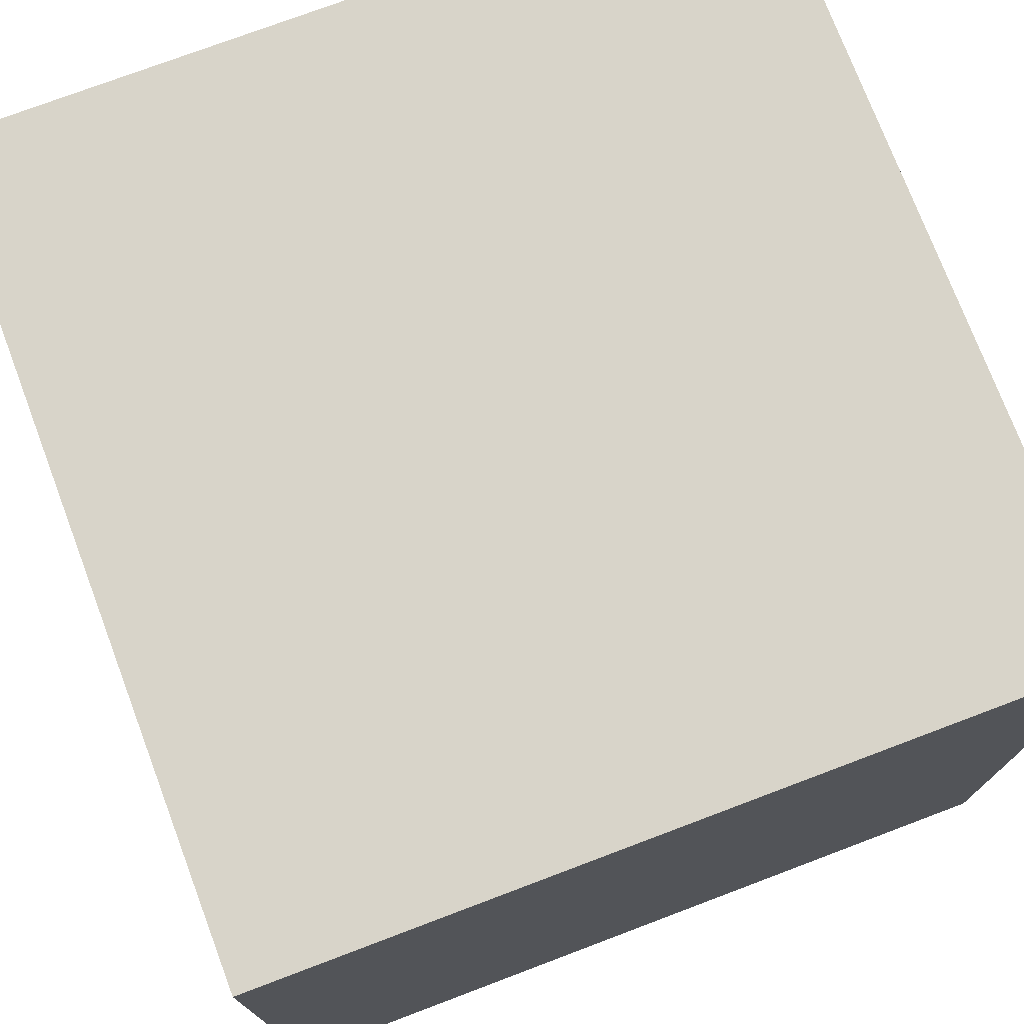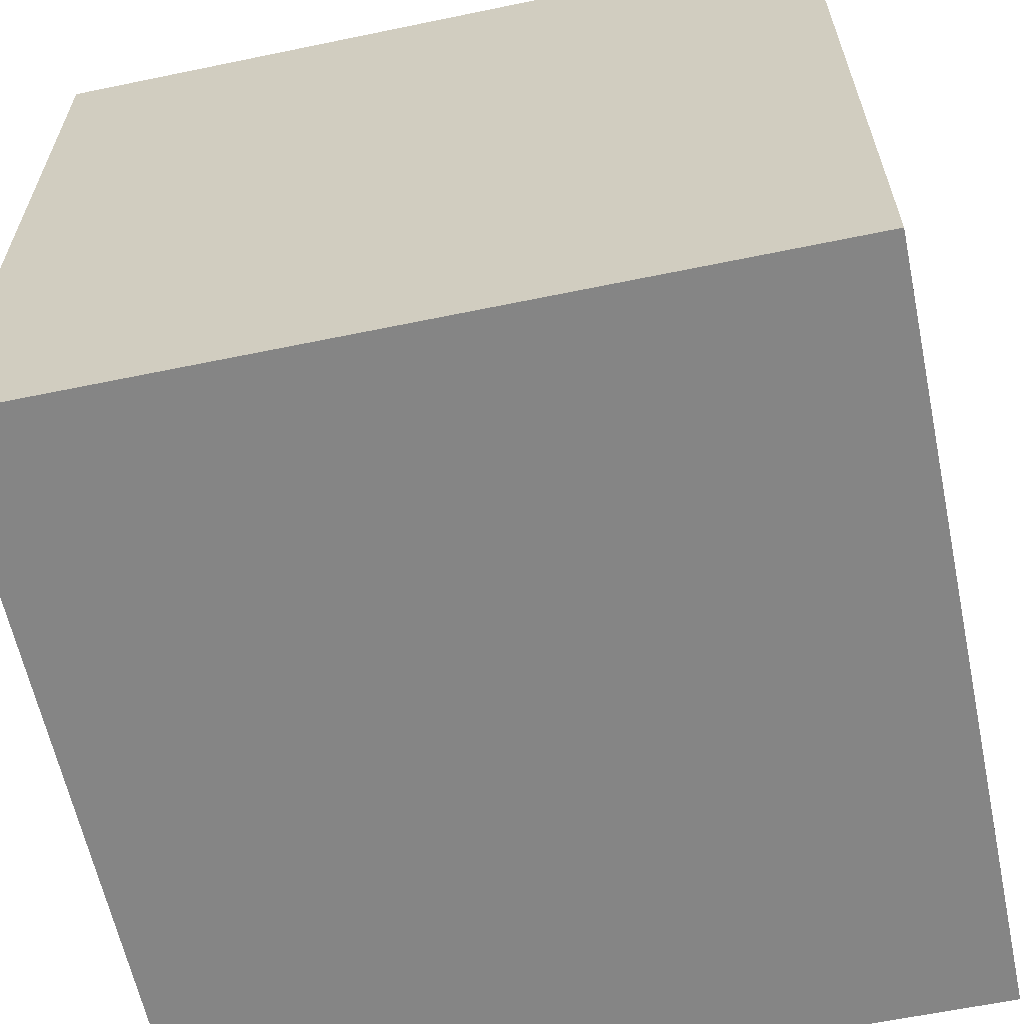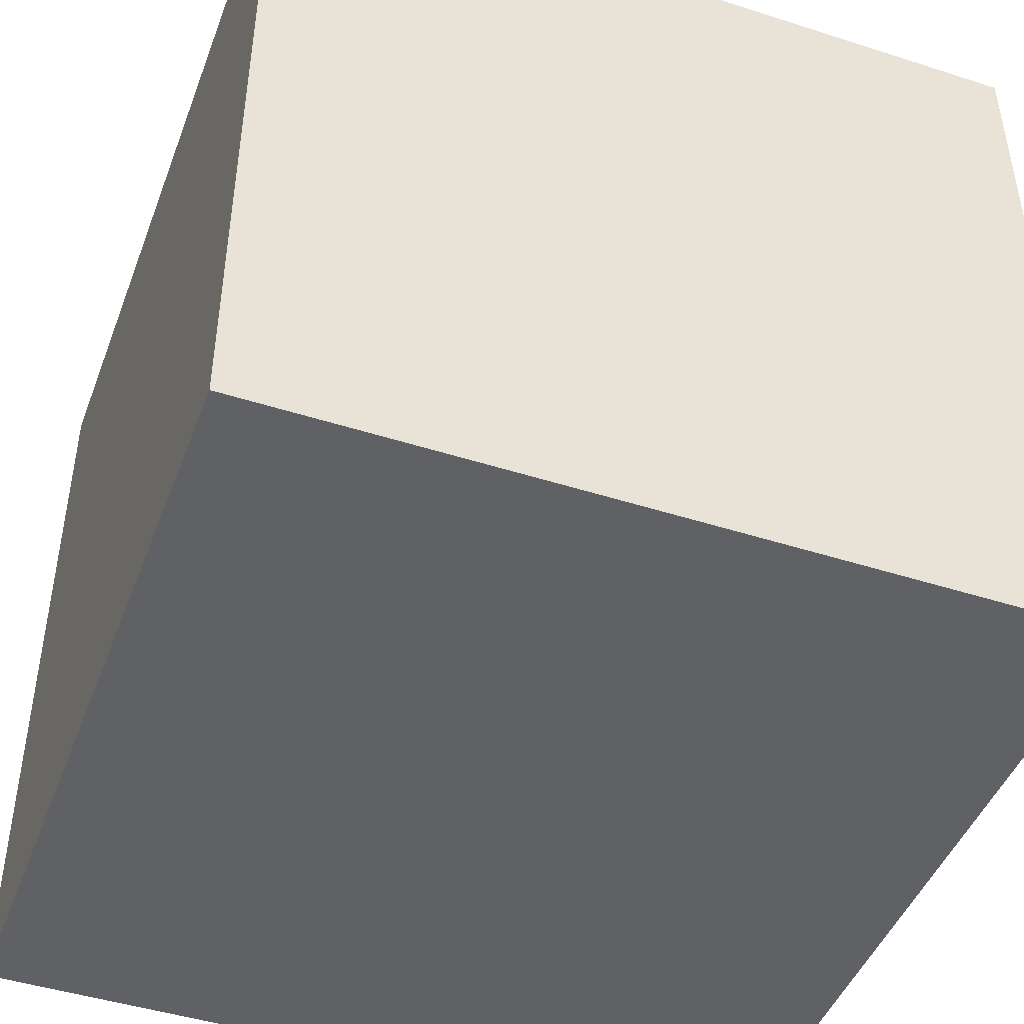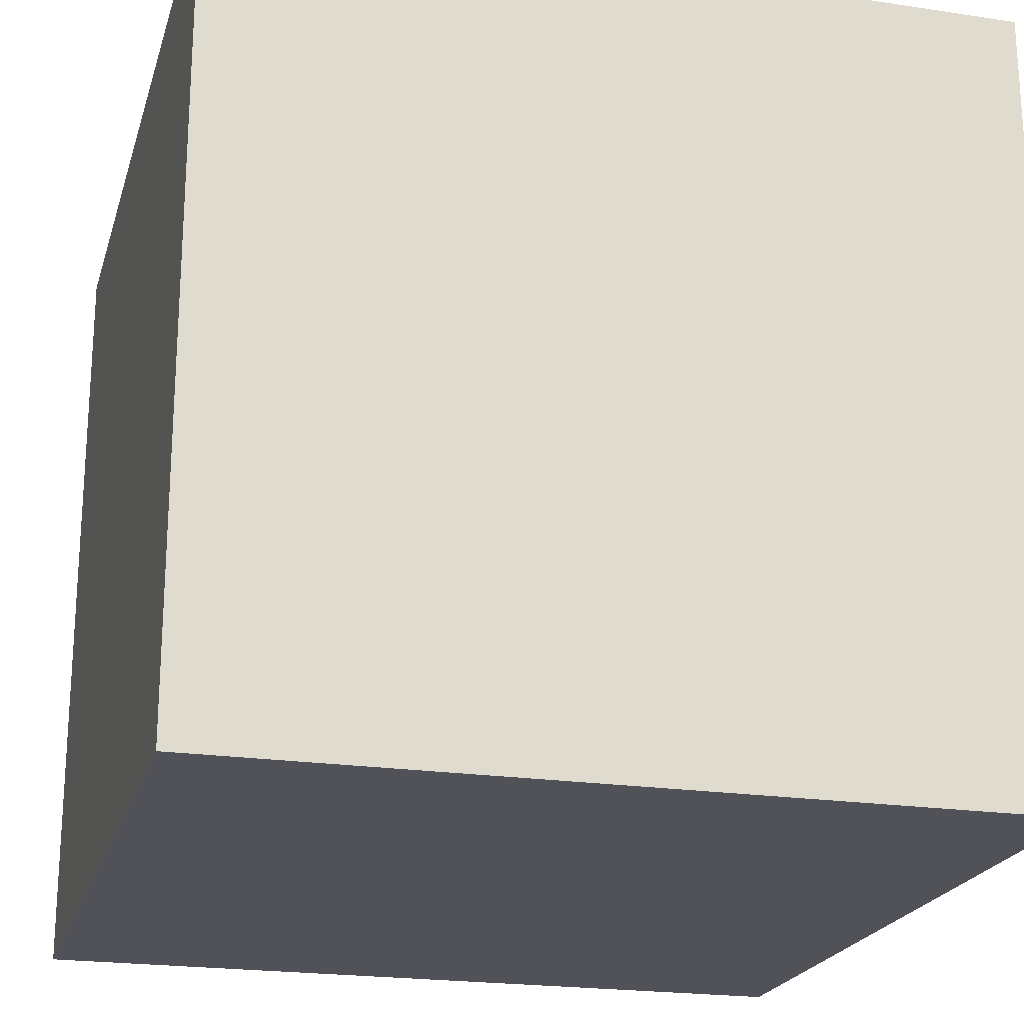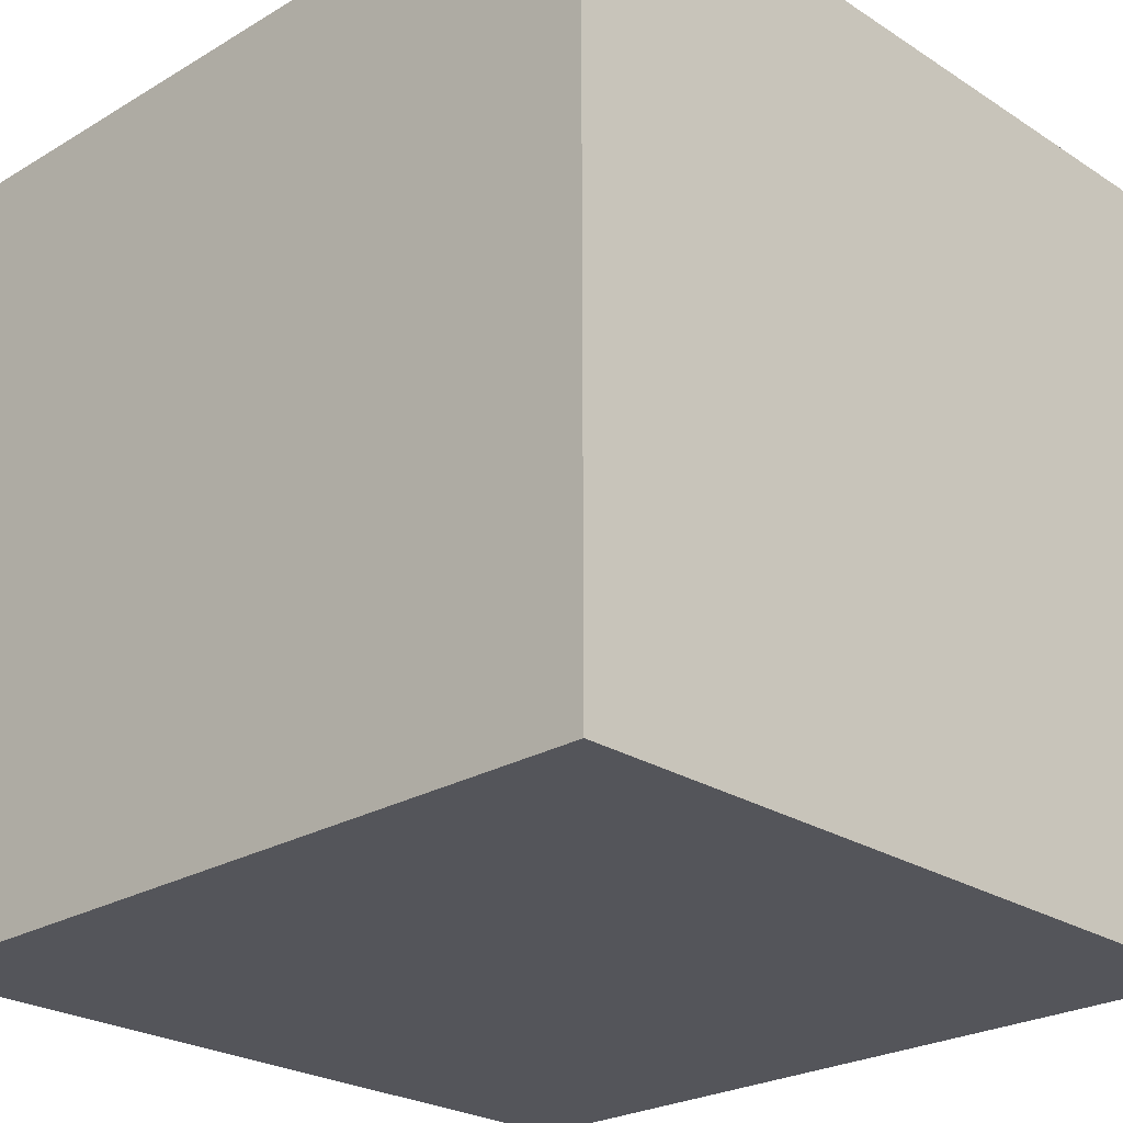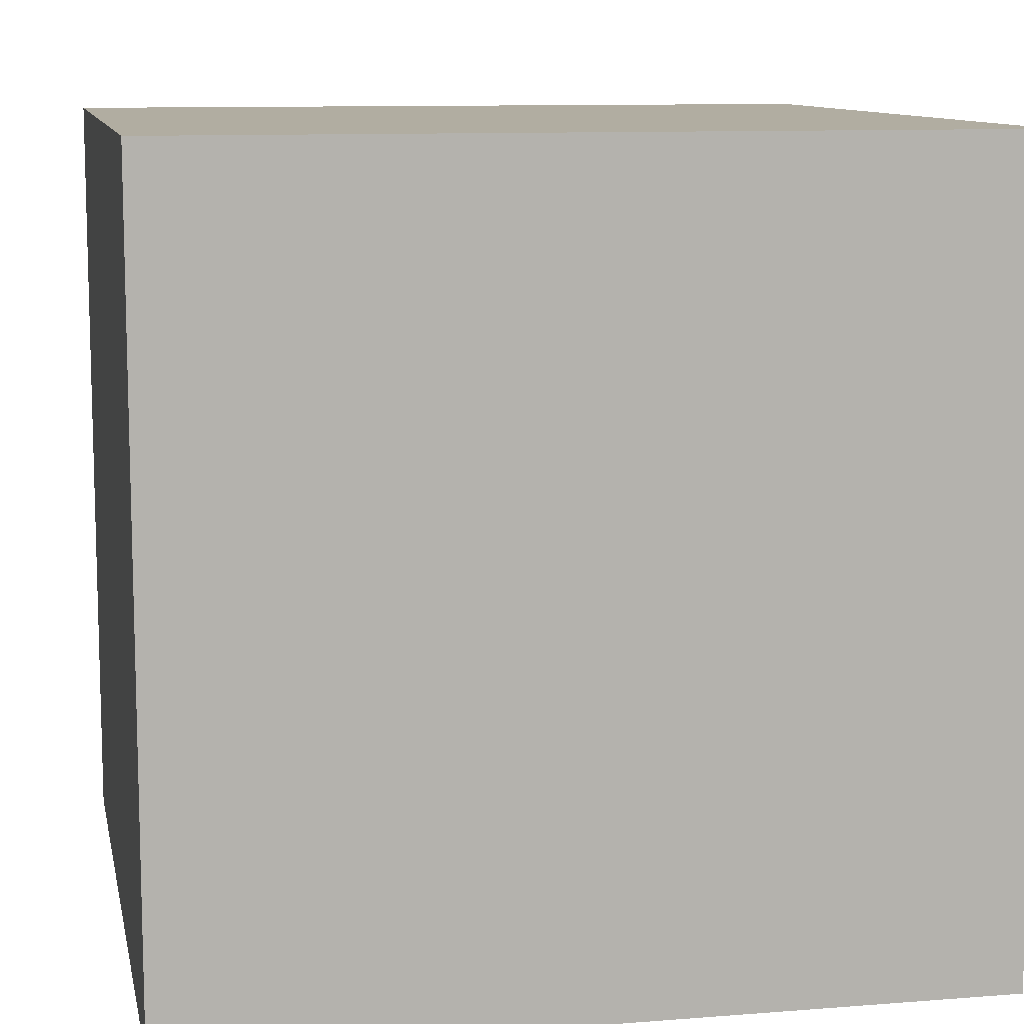
<metadata>
{"format":"obj","ext":"obj","renderer":"f3d","projection":"perspective","resolution":1024,"background":"white","views":[{"elev":75.0,"azim":69.3,"up":"+Y"},{"elev":-61.7,"azim":-168.1,"up":"+Y"},{"elev":-45.9,"azim":69.8,"up":"+Y"},{"elev":-21.6,"azim":-104.9,"up":"+Y"},{"elev":-24.9,"azim":43.9,"up":"+Y"},{"elev":10.4,"azim":-11.3,"up":"+Z"}]}
</metadata>
<code>
o Cube_Cube.003
v 0.6244 4.125 -0.005053
v 0.6244 4.115 -0.005053
v 0.6244 4.125 0.005053
v 0.6244 4.115 0.005053
v 0.6141 4.125 -0.005053
v 0.6141 4.115 -0.005053
v 0.6141 4.125 0.005053
v 0.6141 4.115 0.005053
f 1 3 4 2
f 3 7 8 4
f 7 5 6 8
f 5 1 2 6
f 3 1 5 7
f 8 6 2 4

</code>
